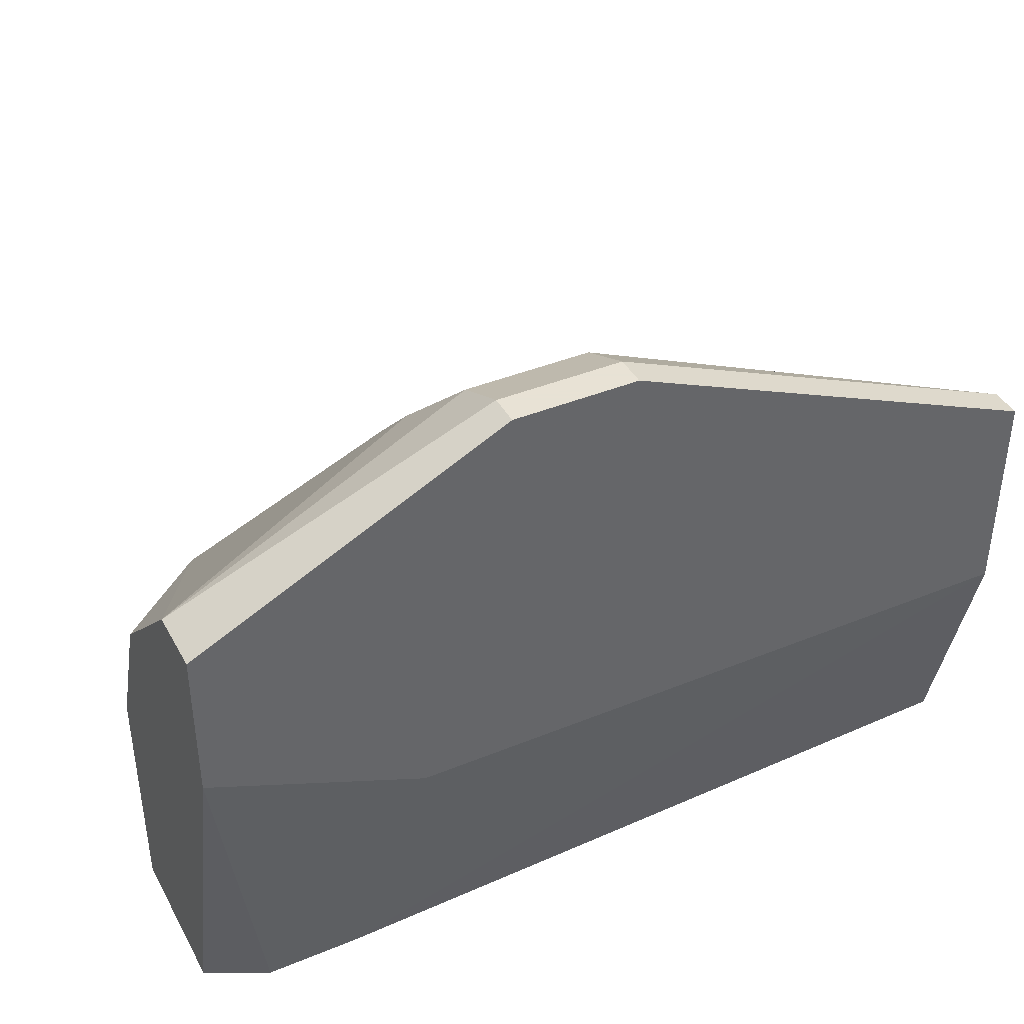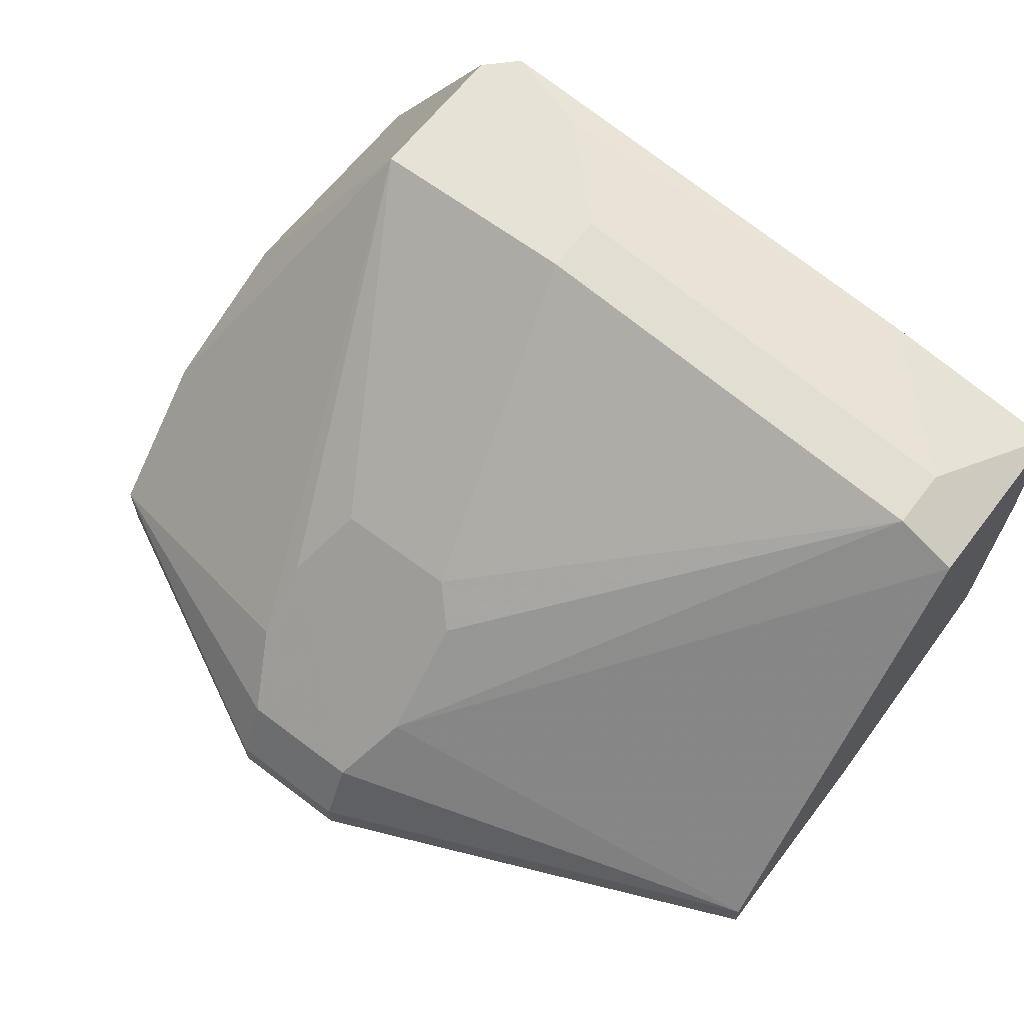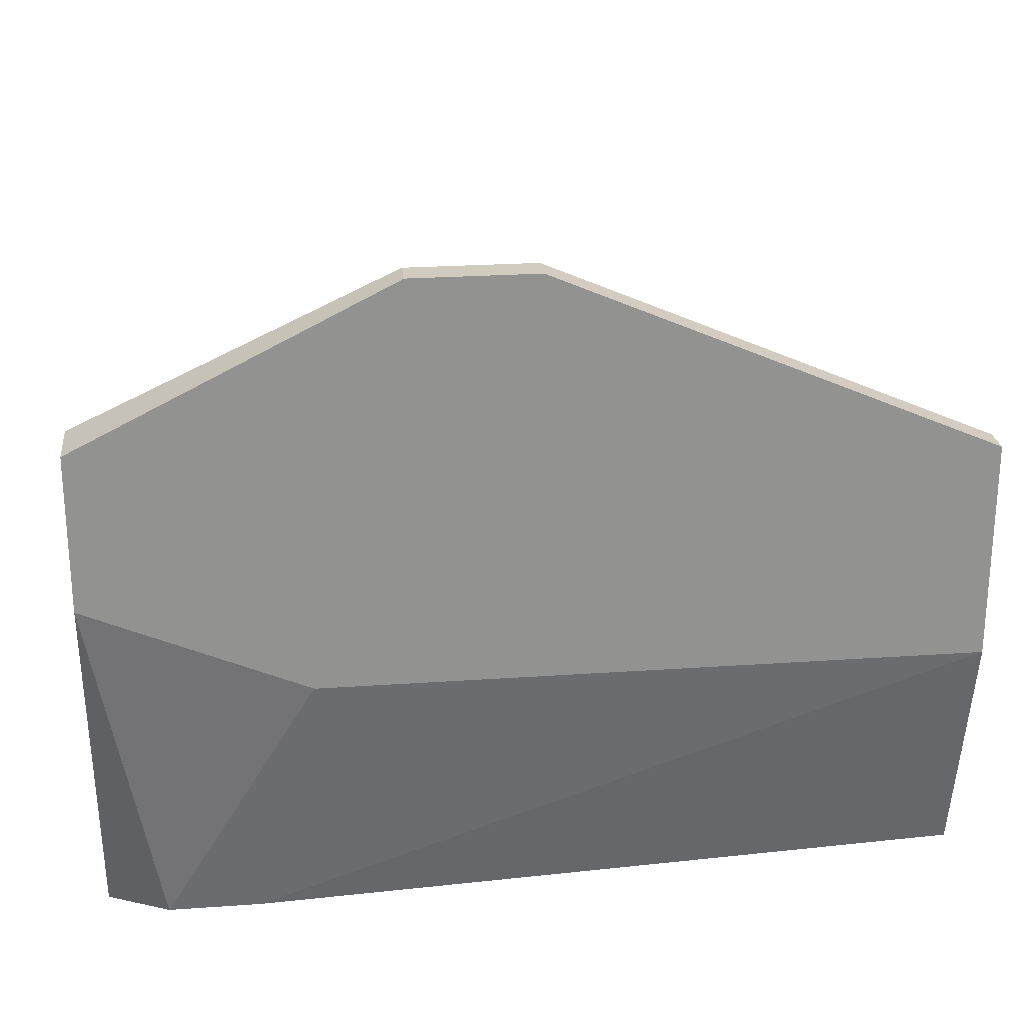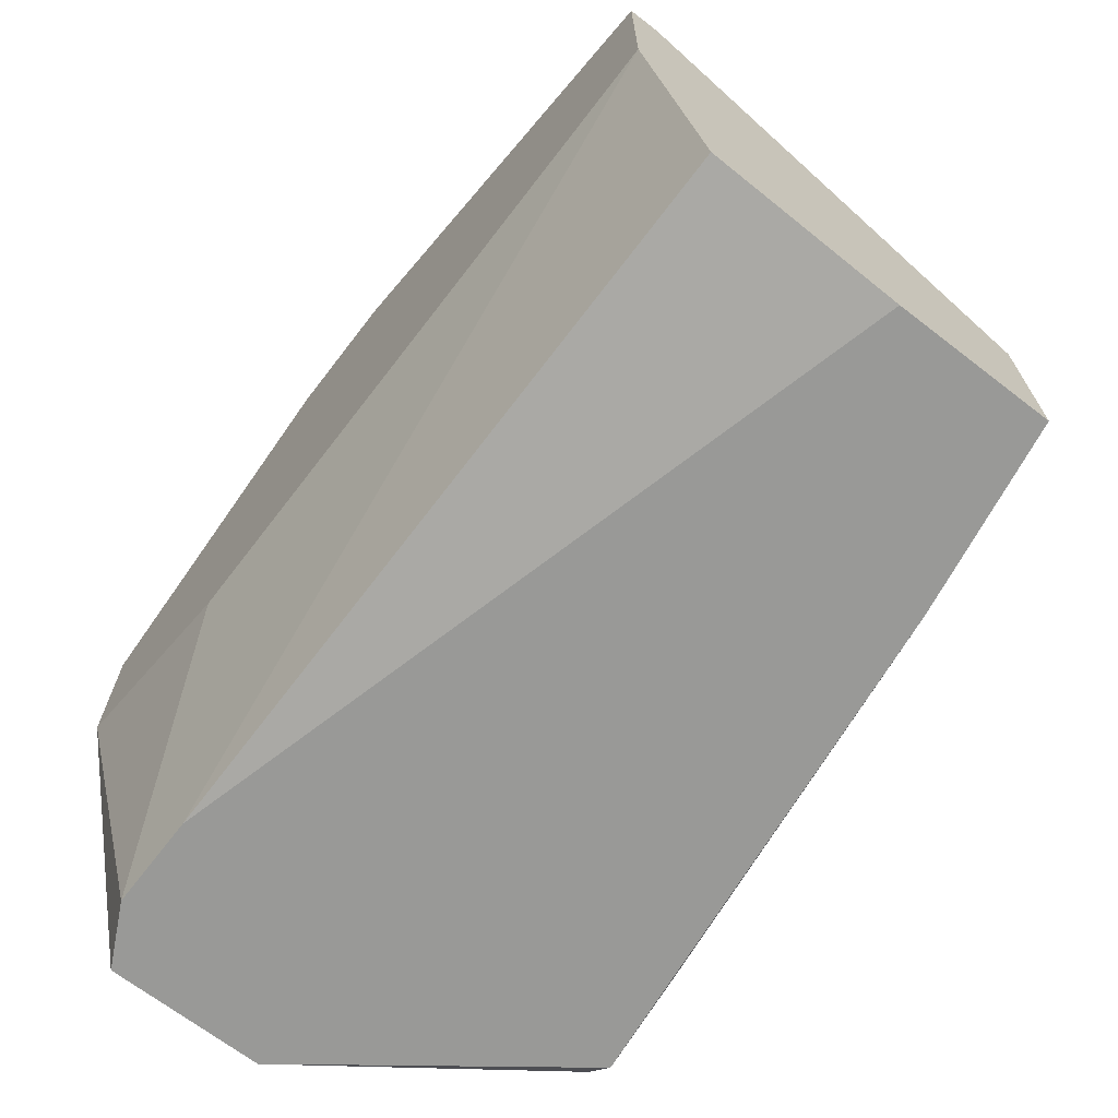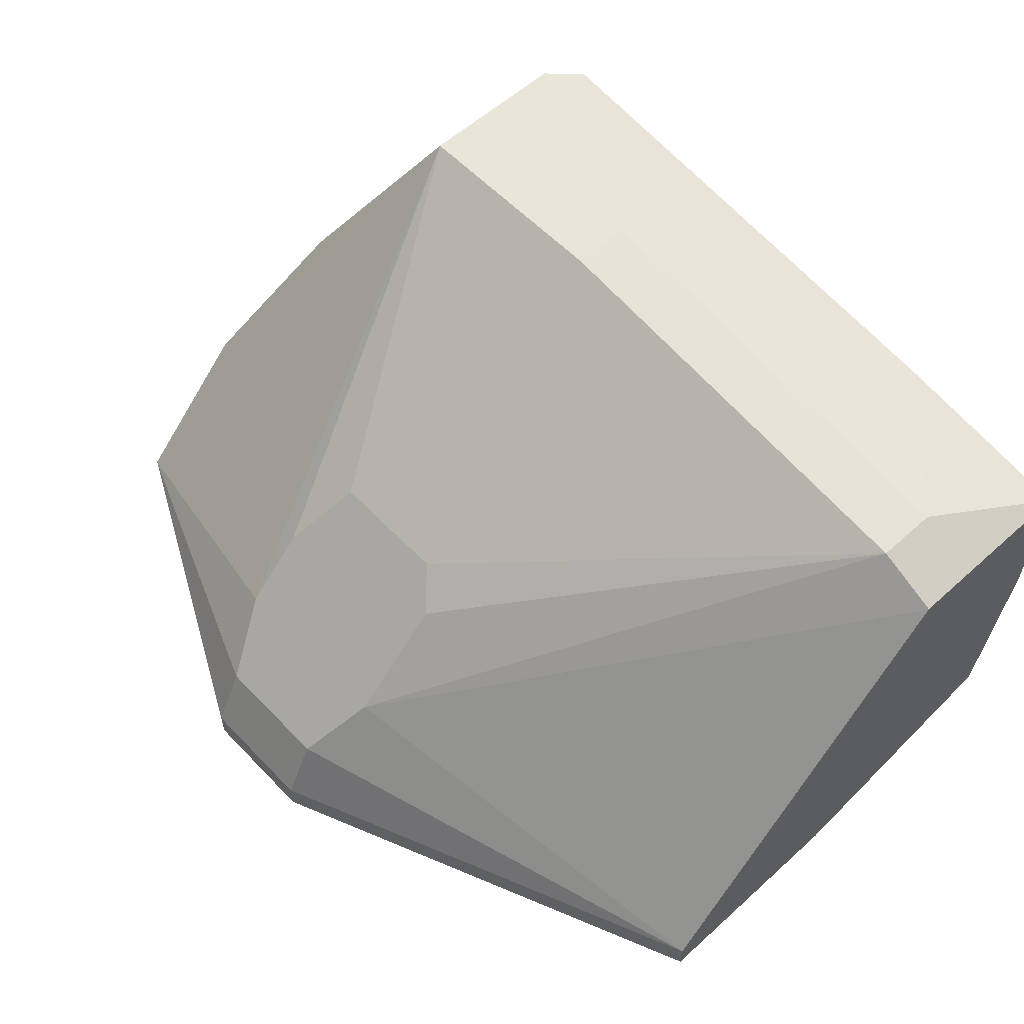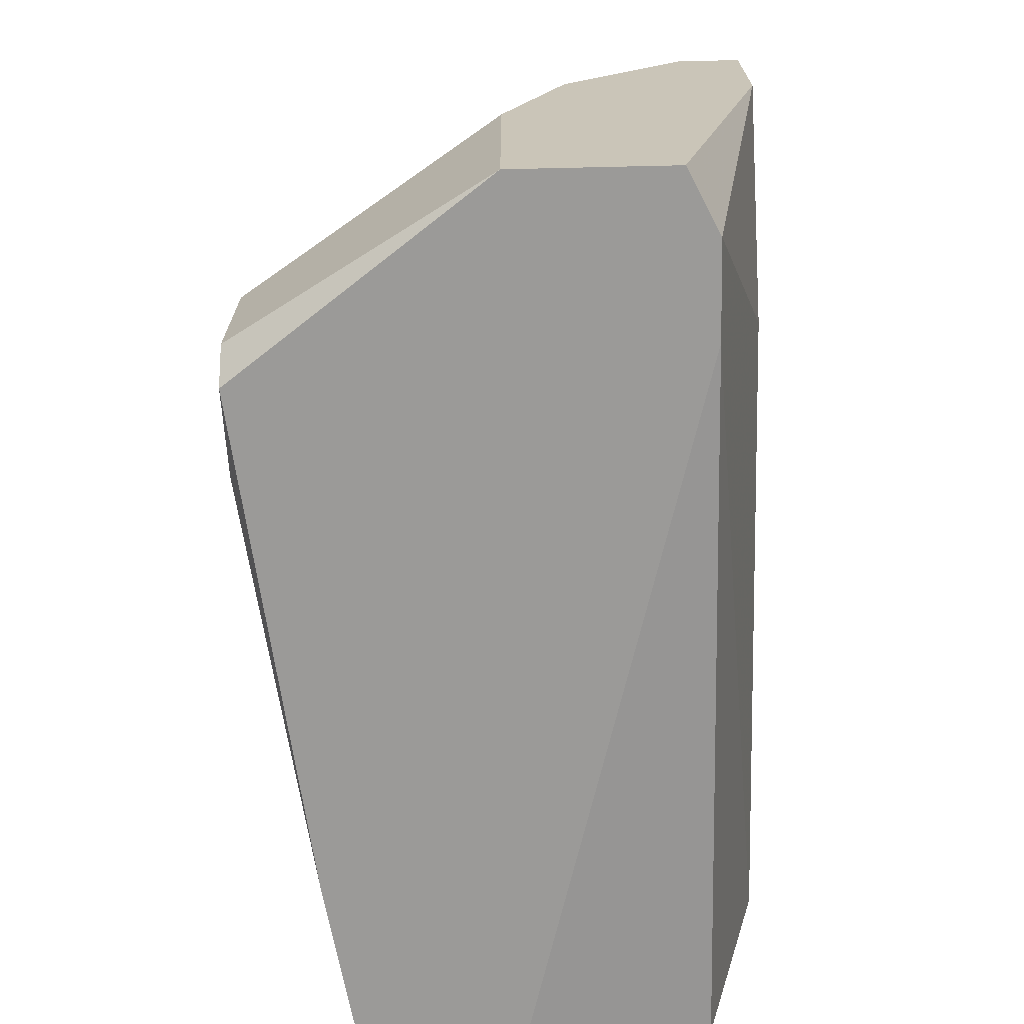
<metadata>
{"format":"obj","ext":"obj","renderer":"f3d","projection":"perspective","resolution":1024,"background":"white","views":[{"elev":40.6,"azim":153.4,"up":"+Y"},{"elev":63.5,"azim":-142.6,"up":"+Z"},{"elev":24.1,"azim":173.4,"up":"+Y"},{"elev":-68.8,"azim":-127.6,"up":"+Y"},{"elev":57.7,"azim":-133.1,"up":"+Z"},{"elev":-69.4,"azim":91.3,"up":"+Y"}]}
</metadata>
<code>
v -0.01669 -0.008134 0.01057
v -0.01669 -0.000886 0.02748
v -0.01669 -0.006925 0.02748
v -0.01306 -0.008134 0.01057
v -0.01789 -0.008134 0.02748
v -0.01064 0.0124 0.01057
v -0.01064 0.0124 0.00815
v -0.01064 0.006358 0.00815
v -0.01064 -0.008134 0.01781
v -0.01064 -0.008134 0.01178
v -0.01064 0.007564 0.0154
v -0.01064 0.001528 0.01781
v -0.0191 0.002737 0.00815
v -0.02152 0.01481 0.01419
v -0.02152 0.0124 0.01661
v -0.02152 -0.006925 0.02748
v -0.02272 0.01844 0.00815
v -0.02272 0.01844 0.009359
v -0.02272 0.009981 0.01902
v -0.02272 0.01723 0.01178
v -0.04204 -0.003302 0.02506
v -0.04204 -0.000886 0.02506
v -0.02875 0.01481 0.01419
v -0.02875 0.01119 0.01781
v -0.04446 0.002737 0.00815
v -0.04446 -0.008134 0.02385
v -0.04446 -0.008134 0.01781
v -0.04446 -0.000886 0.02385
v -0.04446 0.01119 0.00815
v -0.04446 0.01119 0.009359
v -0.04446 -0.006925 0.01057
v -0.02514 -0.003302 0.02748
v -0.02514 -0.000886 0.02748
v -0.02755 0.01844 0.00815
v -0.02755 0.01844 0.009359
v -0.02755 0.009981 0.01902
v -0.02755 0.01723 0.01178
v -0.03721 -0.008134 0.02506
f 32 21 38
f 31 28 29
f 28 31 26
f 29 7 13
f 10 7 9
f 26 10 9
f 9 7 11
f 16 2 33
f 10 26 4
f 2 16 5
f 26 9 5
f 31 29 25
f 29 13 25
f 13 4 25
f 7 29 34
f 33 2 36
f 33 36 22
f 28 26 22
f 23 28 22
f 29 28 30
f 28 23 30
f 34 29 30
f 26 31 27
f 4 26 27
f 18 20 6
f 7 18 6
f 11 7 6
f 2 11 6
f 7 10 8
f 13 7 8
f 10 4 8
f 4 13 8
f 2 9 12
f 11 2 12
f 9 11 12
f 20 18 37
f 30 23 37
f 15 20 37
f 23 15 37
f 9 2 3
f 2 5 3
f 5 9 3
f 33 22 21
f 22 26 21
f 31 25 1
f 25 4 1
f 27 31 1
f 4 27 1
f 18 7 17
f 34 18 17
f 7 34 17
f 18 34 35
f 34 30 35
f 37 18 35
f 30 37 35
f 36 2 19
f 2 15 19
f 15 36 19
f 6 20 14
f 2 6 14
f 20 15 14
f 15 2 14
f 16 33 32
f 33 21 32
f 22 36 24
f 23 22 24
f 15 23 24
f 36 15 24
f 5 16 38
f 26 5 38
f 21 26 38
f 16 32 38

</code>
